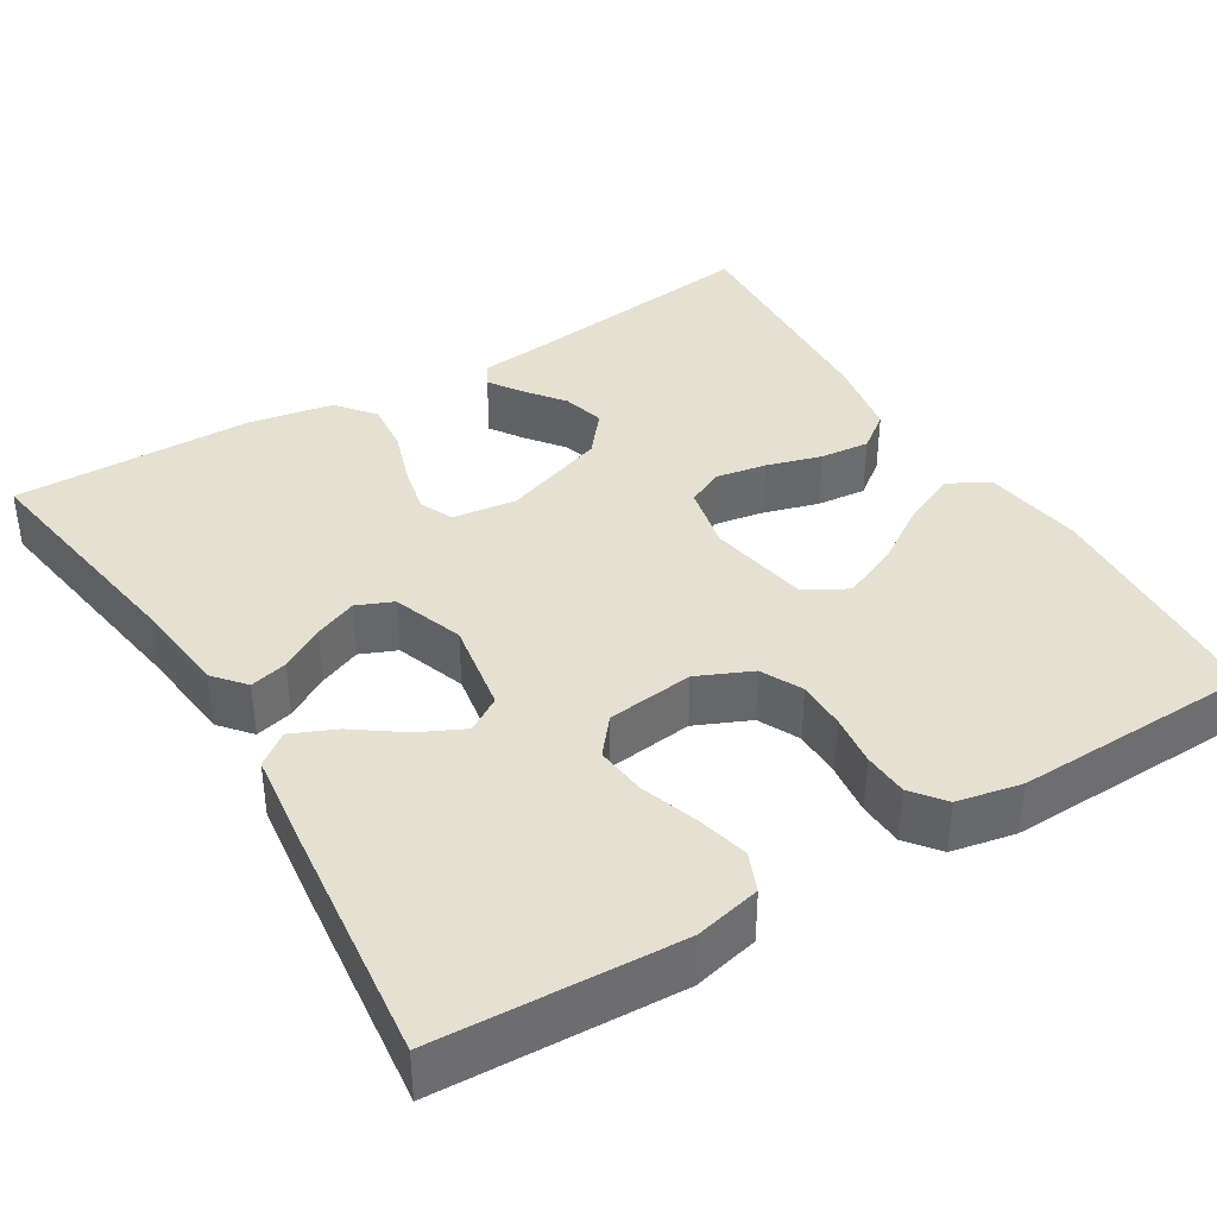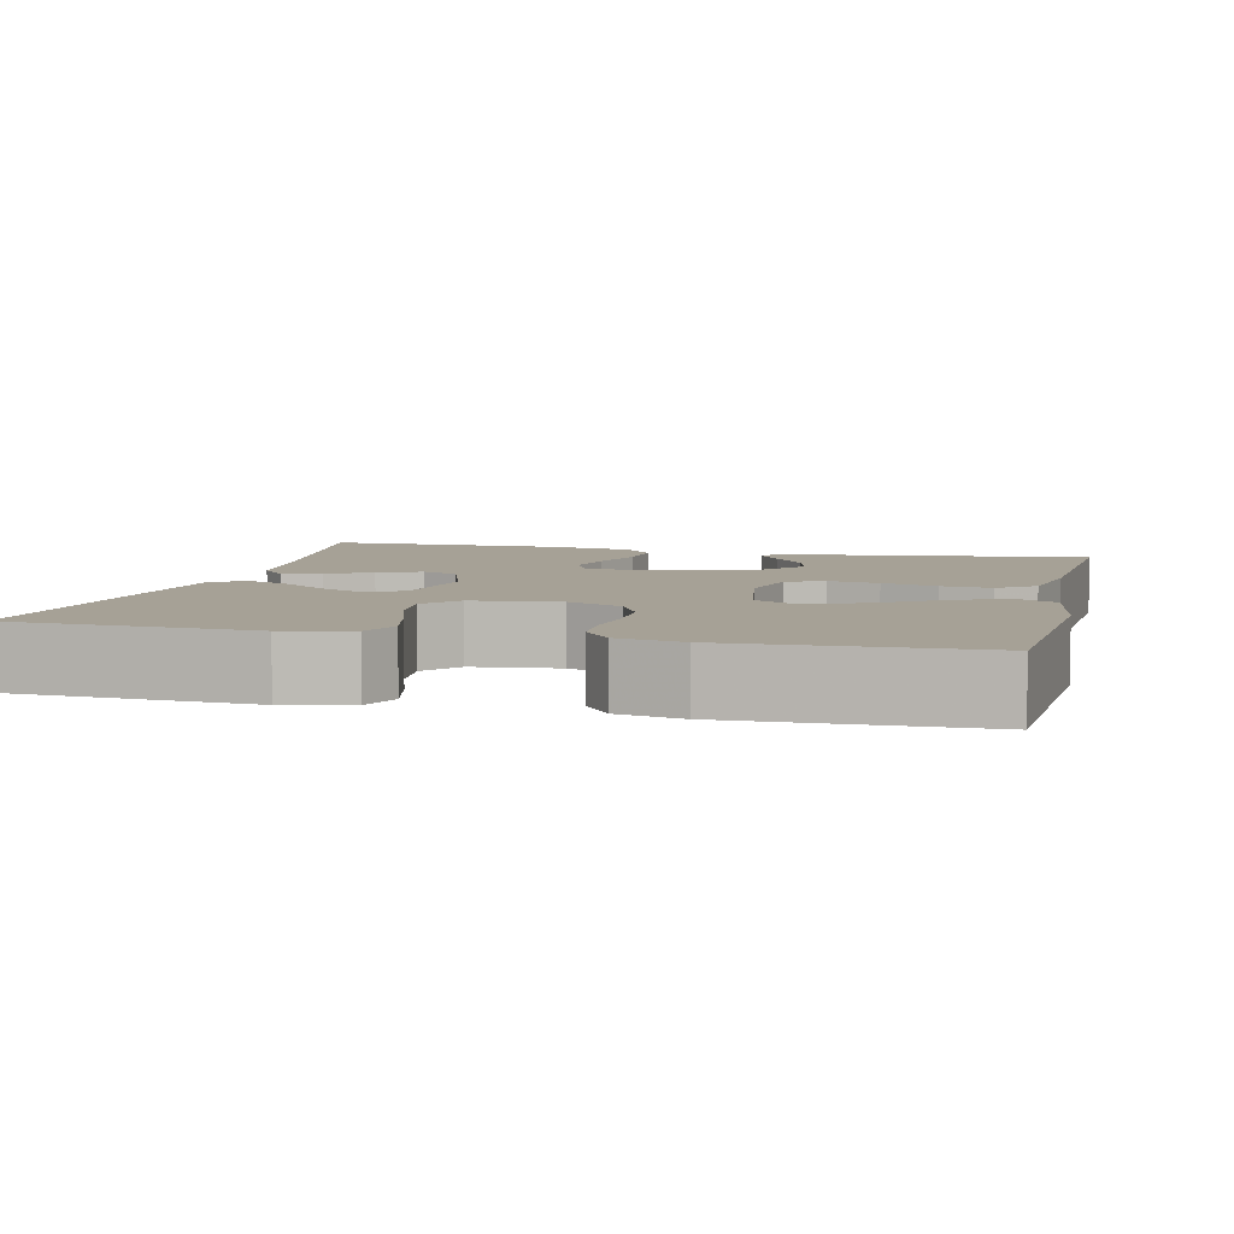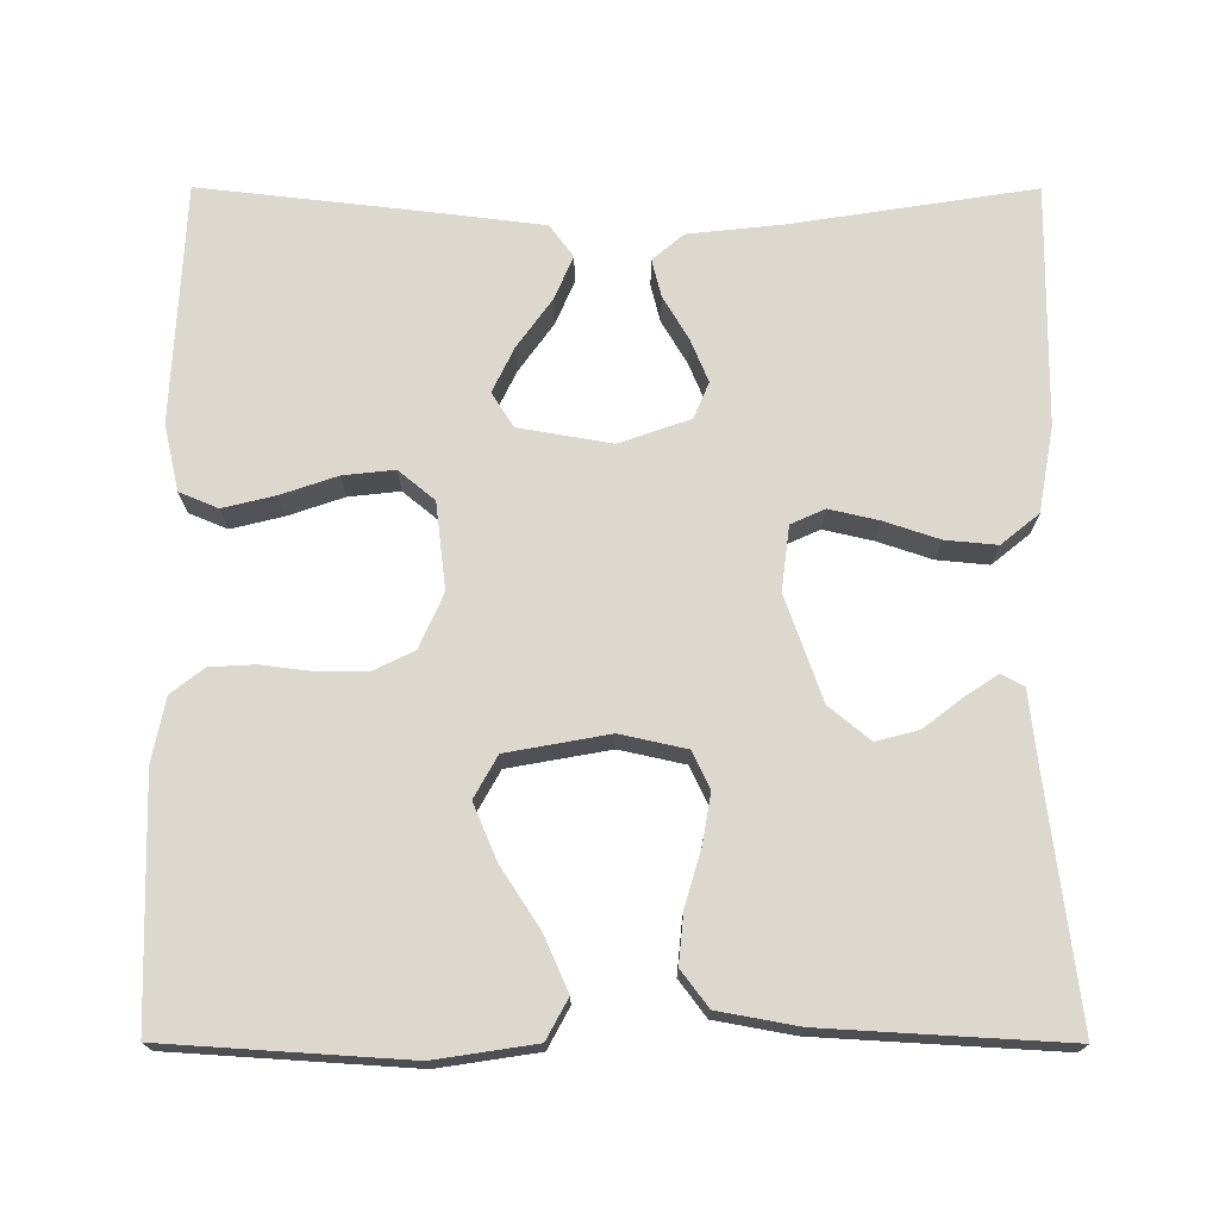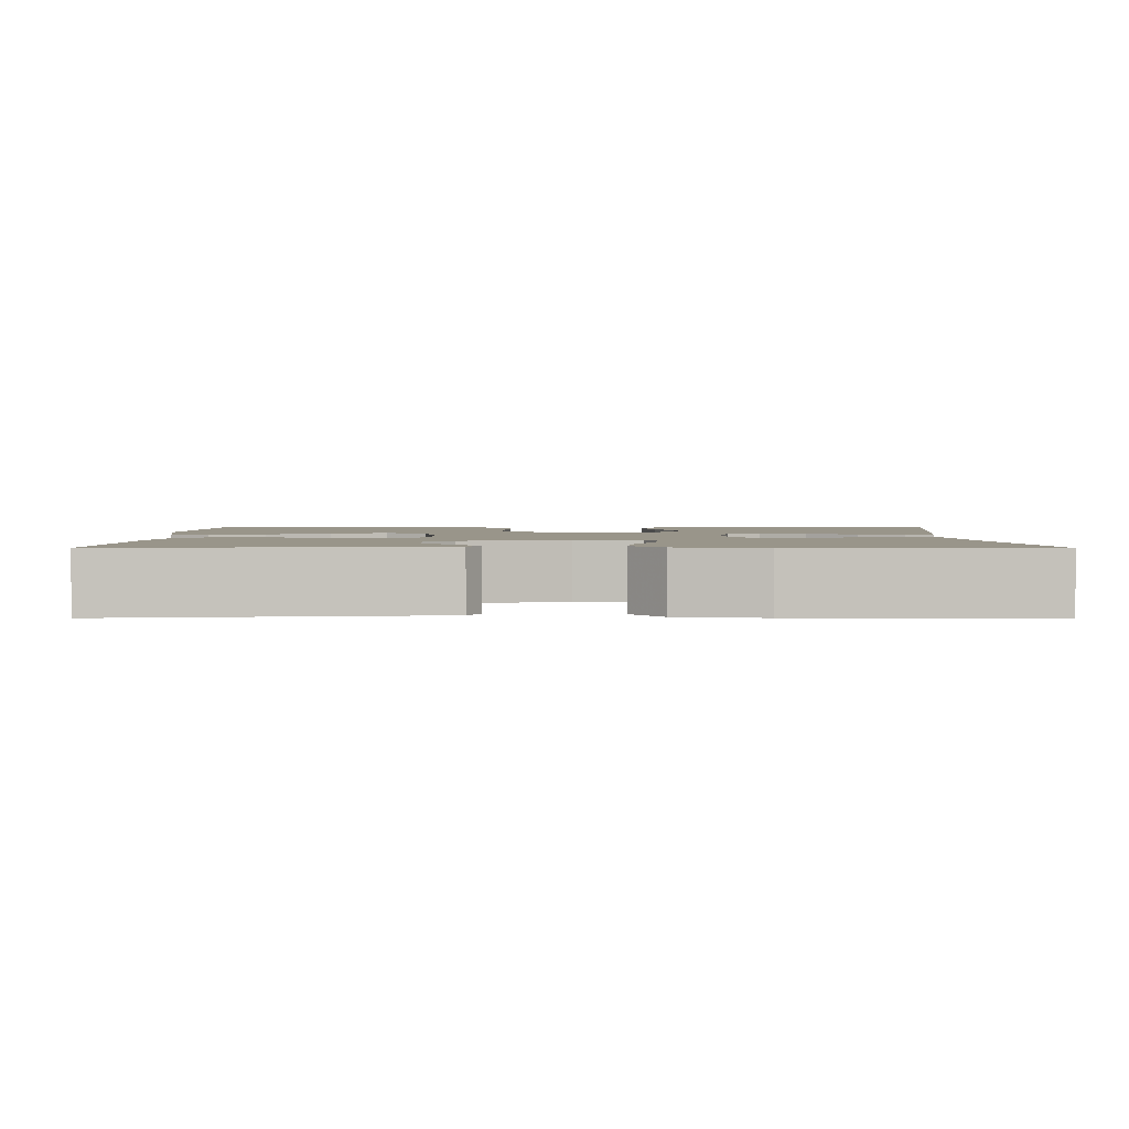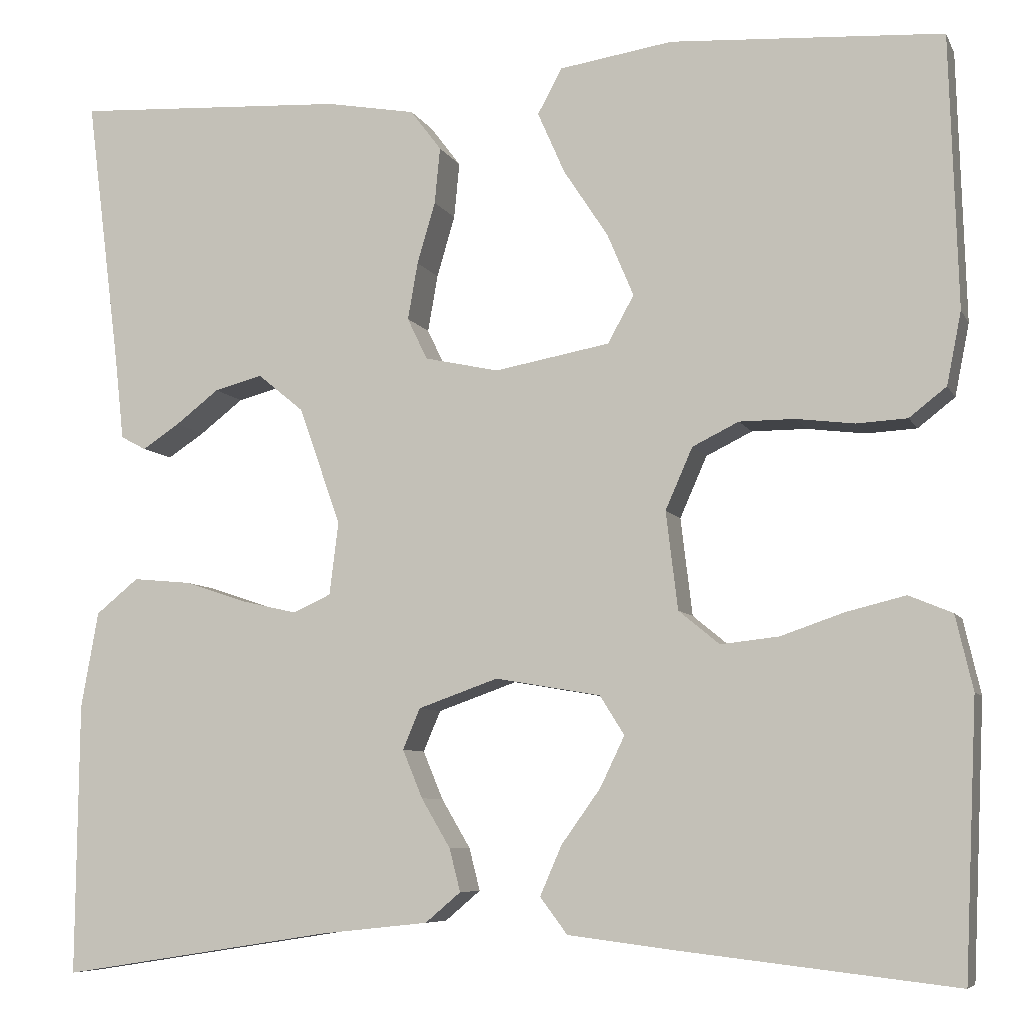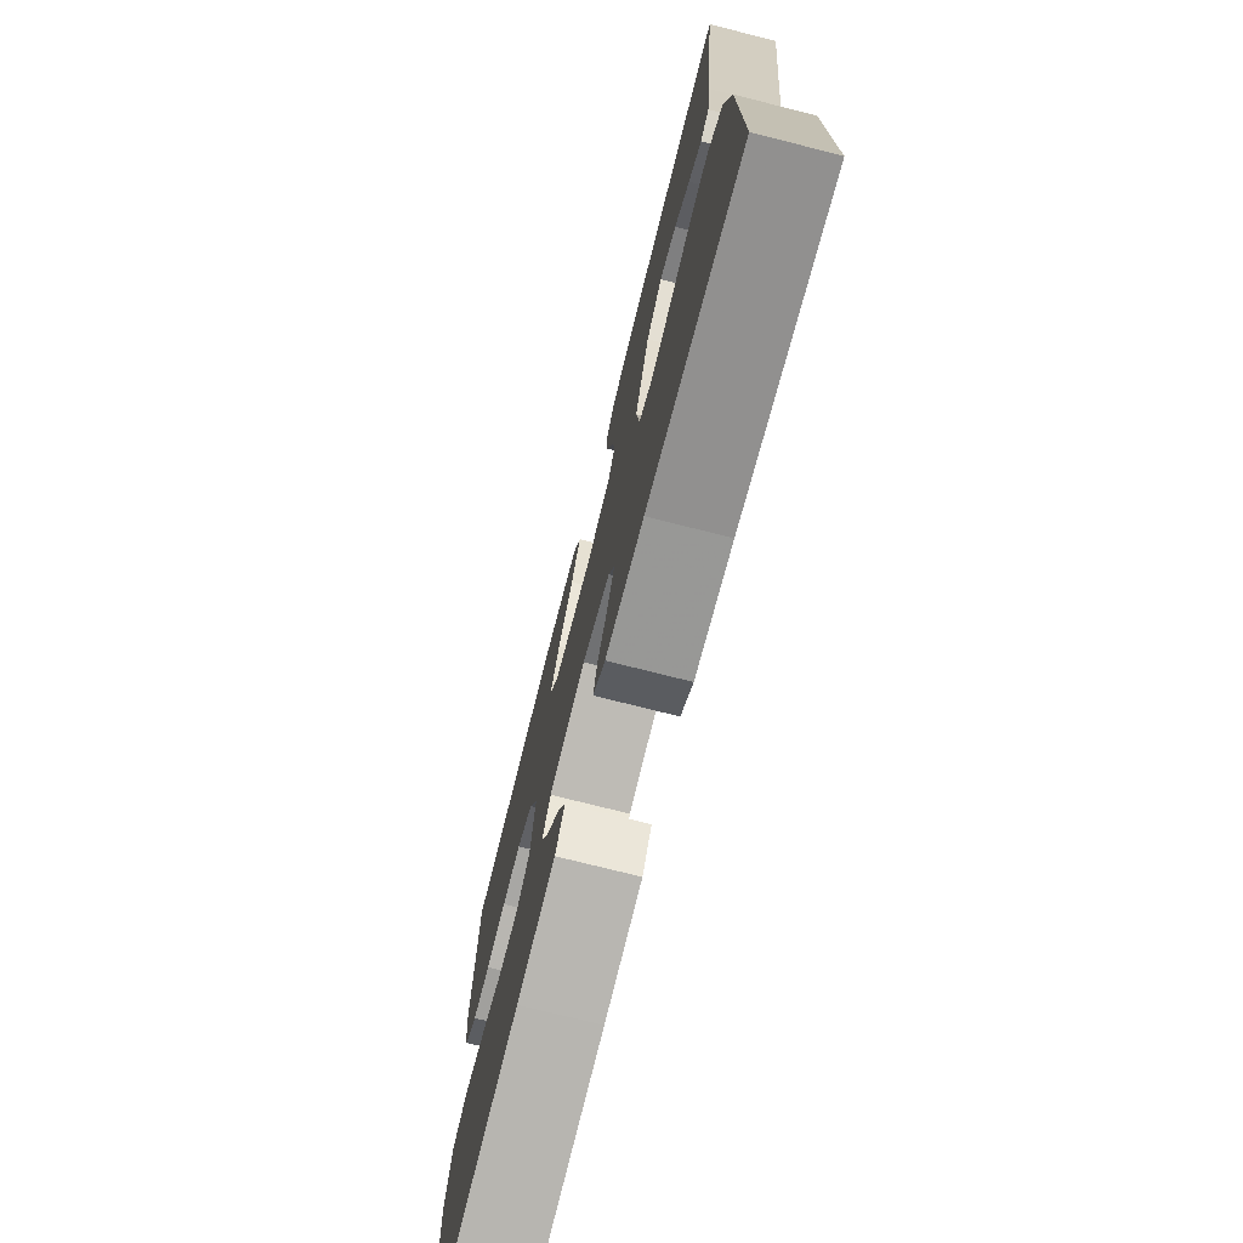
<metadata>
{"format":"obj","ext":"obj","renderer":"f3d","projection":"perspective","resolution":1024,"background":"white","views":[{"elev":38.4,"azim":-121.3,"up":"+Y"},{"elev":6.2,"azim":-76.3,"up":"+Y"},{"elev":72.4,"azim":0.1,"up":"+Y"},{"elev":2.1,"azim":90.1,"up":"+Y"},{"elev":-7.2,"azim":-163.1,"up":"+Z"},{"elev":-74.6,"azim":75.8,"up":"+Z"}]}
</metadata>
<code>
v -0.5 0.07 -0.5
v -0.514 0.07 -0.2
v -0.495 0.07 -0.118
v -0.447 0.07 -0.098
v -0.382 0.07 -0.114
v -0.312 0.07 -0.138
v -0.248 0.07 -0.145
v -0.203 0.07 -0.108
v -0.19 0.07 0
v -0.22 0.07 0.068
v -0.271 0.07 0.093
v -0.332 0.07 0.093
v -0.396 0.07 0.085
v -0.452 0.07 0.088
v -0.493 0.07 0.12
v -0.509 0.07 0.2
v -0.5 0.07 0.5
v -0.2 0.07 0.519
v -0.075 0.07 0.5
v -0.048 0.07 0.45
v -0.078 0.07 0.382
v -0.127 0.07 0.307
v -0.156 0.07 0.238
v -0.127 0.07 0.186
v 0 0.07 0.163
v 0.082 0.07 0.181
v 0.104 0.07 0.227
v 0.093 0.07 0.29
v 0.073 0.07 0.358
v 0.067 0.07 0.42
v 0.101 0.07 0.465
v 0.2 0.07 0.483
v 0.5 0.07 0.5
v 0.462 0.07 0.2
v 0.452 0.07 0.109
v 0.424 0.07 0.094
v 0.383 0.07 0.121
v 0.335 0.07 0.158
v 0.282 0.07 0.172
v 0.231 0.07 0.13
v 0.185 0.07 0
v 0.195 0.07 -0.08
v 0.237 0.07 -0.099
v 0.298 0.07 -0.085
v 0.367 0.07 -0.062
v 0.431 0.07 -0.056
v 0.478 0.07 -0.094
v 0.497 0.07 -0.2
v 0.5 0.07 -0.5
v 0.2 0.07 -0.453
v 0.08 0.07 -0.44
v 0.041 0.07 -0.407
v 0.053 0.07 -0.36
v 0.085 0.07 -0.306
v 0.107 0.07 -0.253
v 0.088 0.07 -0.208
v 0 0.07 -0.177
v -0.116 0.07 -0.197
v -0.143 0.07 -0.24
v -0.116 0.07 -0.296
v -0.073 0.07 -0.356
v -0.049 0.07 -0.411
v -0.079 0.07 -0.451
v -0.2 0.07 -0.466
v -0.5 0 -0.5
v -0.514 0 -0.2
v -0.495 0 -0.118
v -0.447 0 -0.098
v -0.382 0 -0.114
v -0.312 0 -0.138
v -0.248 0 -0.145
v -0.203 0 -0.108
v -0.19 0 0
v -0.22 0 0.068
v -0.271 0 0.093
v -0.332 0 0.093
v -0.396 0 0.085
v -0.452 0 0.088
v -0.493 0 0.12
v -0.509 0 0.2
v -0.5 0 0.5
v -0.2 0 0.519
v -0.075 0 0.5
v -0.048 0 0.45
v -0.078 0 0.382
v -0.127 0 0.307
v -0.156 0 0.238
v -0.127 0 0.186
v 0 0 0.163
v 0.082 0 0.181
v 0.104 0 0.227
v 0.093 0 0.29
v 0.073 0 0.358
v 0.067 0 0.42
v 0.101 0 0.465
v 0.2 0 0.483
v 0.5 0 0.5
v 0.462 0 0.2
v 0.452 0 0.109
v 0.424 0 0.094
v 0.383 0 0.121
v 0.335 0 0.158
v 0.282 0 0.172
v 0.231 0 0.13
v 0.185 0 0
v 0.195 0 -0.08
v 0.237 0 -0.099
v 0.298 0 -0.085
v 0.367 0 -0.062
v 0.431 0 -0.056
v 0.478 0 -0.094
v 0.497 0 -0.2
v 0.5 0 -0.5
v 0.2 0 -0.453
v 0.08 0 -0.44
v 0.041 0 -0.407
v 0.053 0 -0.36
v 0.085 0 -0.306
v 0.107 0 -0.253
v 0.088 0 -0.208
v 0 0 -0.177
v -0.116 0 -0.197
v -0.143 0 -0.24
v -0.116 0 -0.296
v -0.073 0 -0.356
v -0.049 0 -0.411
v -0.079 0 -0.451
v -0.2 0 -0.466
f 60 61 62 63
f 59 60 63 64
f 51 52 53 54
f 50 51 54 55
f 49 50 55 56
f 47 48 49 56
f 44 45 46 47
f 43 44 47 56
f 35 36 37 38
f 34 35 38
f 34 38 39
f 33 34 39
f 32 33 39 40
f 28 29 30 31
f 27 28 31 32
f 19 20 21 22
f 19 22 23
f 18 19 23
f 17 18 23
f 16 17 23 24
f 12 13 14 15
f 11 12 15 16
f 3 4 5 6
f 3 6 7
f 2 3 7
f 59 64 1 2
f 58 59 2 7
f 57 58 7 8
f 42 43 56 57
f 41 42 57 8
f 27 32 40 41
f 26 27 41
f 25 26 41 8
f 11 16 24 25
f 10 11 25
f 9 10 25
f 8 9 25
f 127 126 125 124
f 128 127 124 123
f 118 117 116 115
f 119 118 115 114
f 120 119 114 113
f 120 113 112 111
f 111 110 109 108
f 120 111 108 107
f 102 101 100 99
f 102 99 98
f 103 102 98
f 103 98 97
f 104 103 97 96
f 95 94 93 92
f 96 95 92 91
f 86 85 84 83
f 87 86 83
f 87 83 82
f 87 82 81
f 88 87 81 80
f 79 78 77 76
f 80 79 76 75
f 70 69 68 67
f 71 70 67
f 71 67 66
f 66 65 128 123
f 71 66 123 122
f 72 71 122 121
f 121 120 107 106
f 72 121 106 105
f 105 104 96 91
f 105 91 90
f 72 105 90 89
f 89 88 80 75
f 89 75 74
f 89 74 73
f 89 73 72
f 1 65 66 2
f 2 66 67 3
f 3 67 68 4
f 4 68 69 5
f 5 69 70 6
f 6 70 71 7
f 7 71 72 8
f 8 72 73 9
f 9 73 74 10
f 10 74 75 11
f 11 75 76 12
f 12 76 77 13
f 13 77 78 14
f 14 78 79 15
f 15 79 80 16
f 16 80 81 17
f 17 81 82 18
f 18 82 83 19
f 19 83 84 20
f 20 84 85 21
f 21 85 86 22
f 22 86 87 23
f 23 87 88 24
f 24 88 89 25
f 25 89 90 26
f 26 90 91 27
f 27 91 92 28
f 28 92 93 29
f 29 93 94 30
f 30 94 95 31
f 31 95 96 32
f 32 96 97 33
f 33 97 98 34
f 34 98 99 35
f 35 99 100 36
f 36 100 101 37
f 37 101 102 38
f 38 102 103 39
f 39 103 104 40
f 40 104 105 41
f 41 105 106 42
f 42 106 107 43
f 43 107 108 44
f 44 108 109 45
f 45 109 110 46
f 46 110 111 47
f 47 111 112 48
f 48 112 113 49
f 49 113 114 50
f 50 114 115 51
f 51 115 116 52
f 52 116 117 53
f 53 117 118 54
f 54 118 119 55
f 55 119 120 56
f 56 120 121 57
f 57 121 122 58
f 58 122 123 59
f 59 123 124 60
f 60 124 125 61
f 61 125 126 62
f 62 126 127 63
f 63 127 128 64
f 64 128 65 1

</code>
